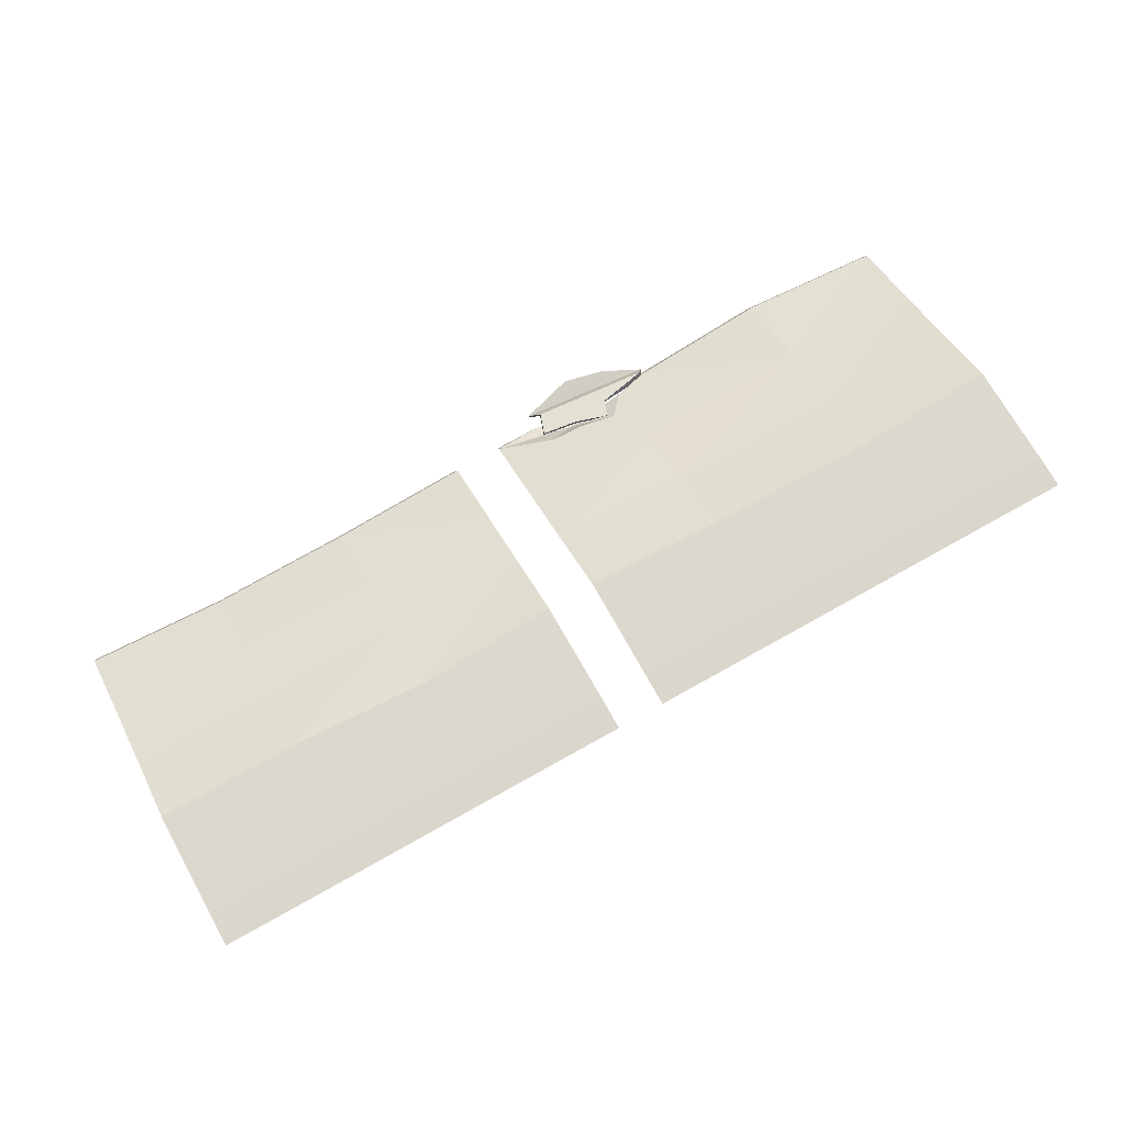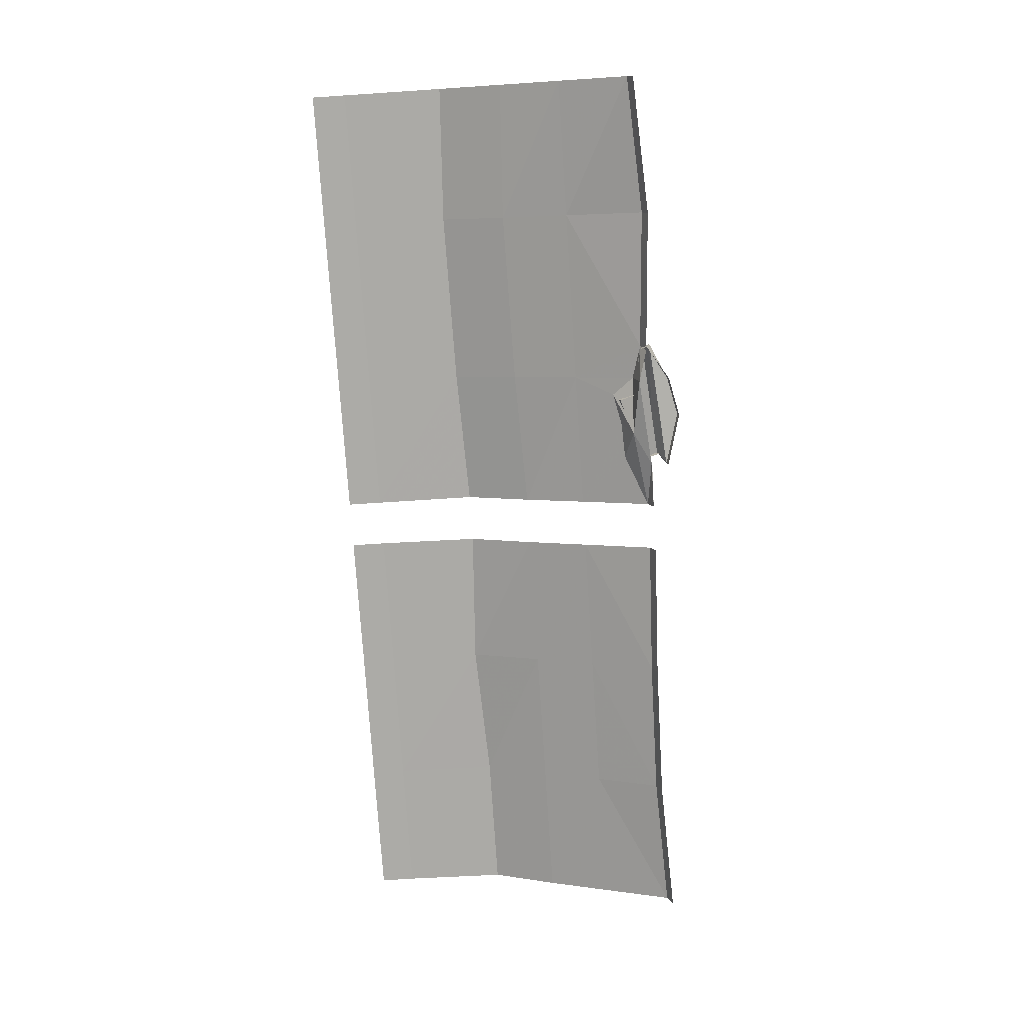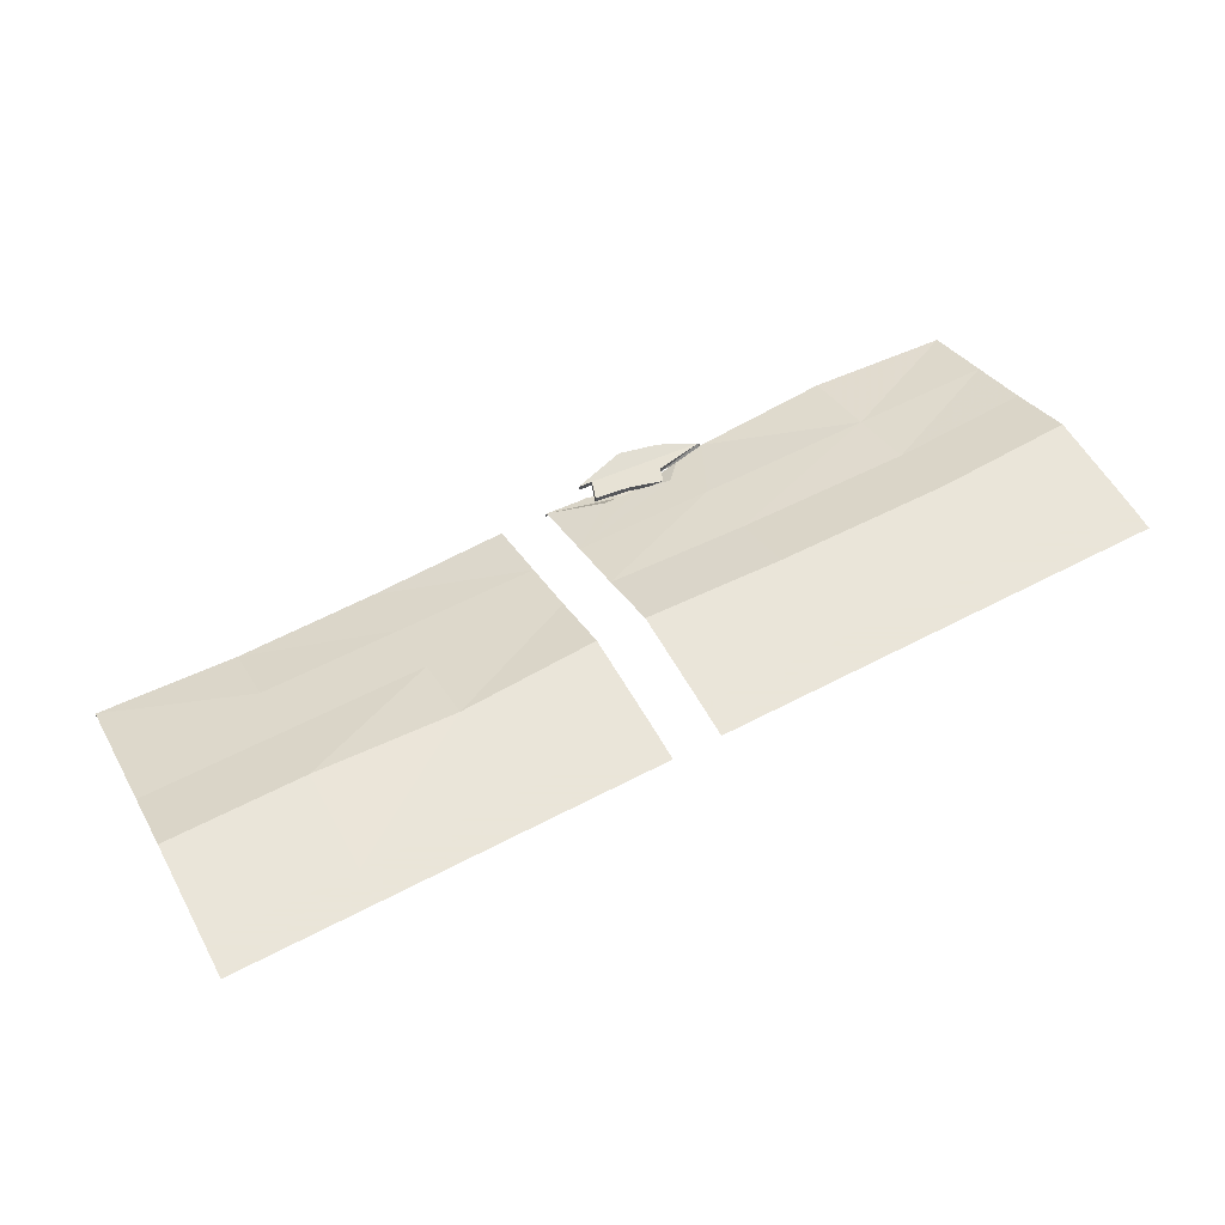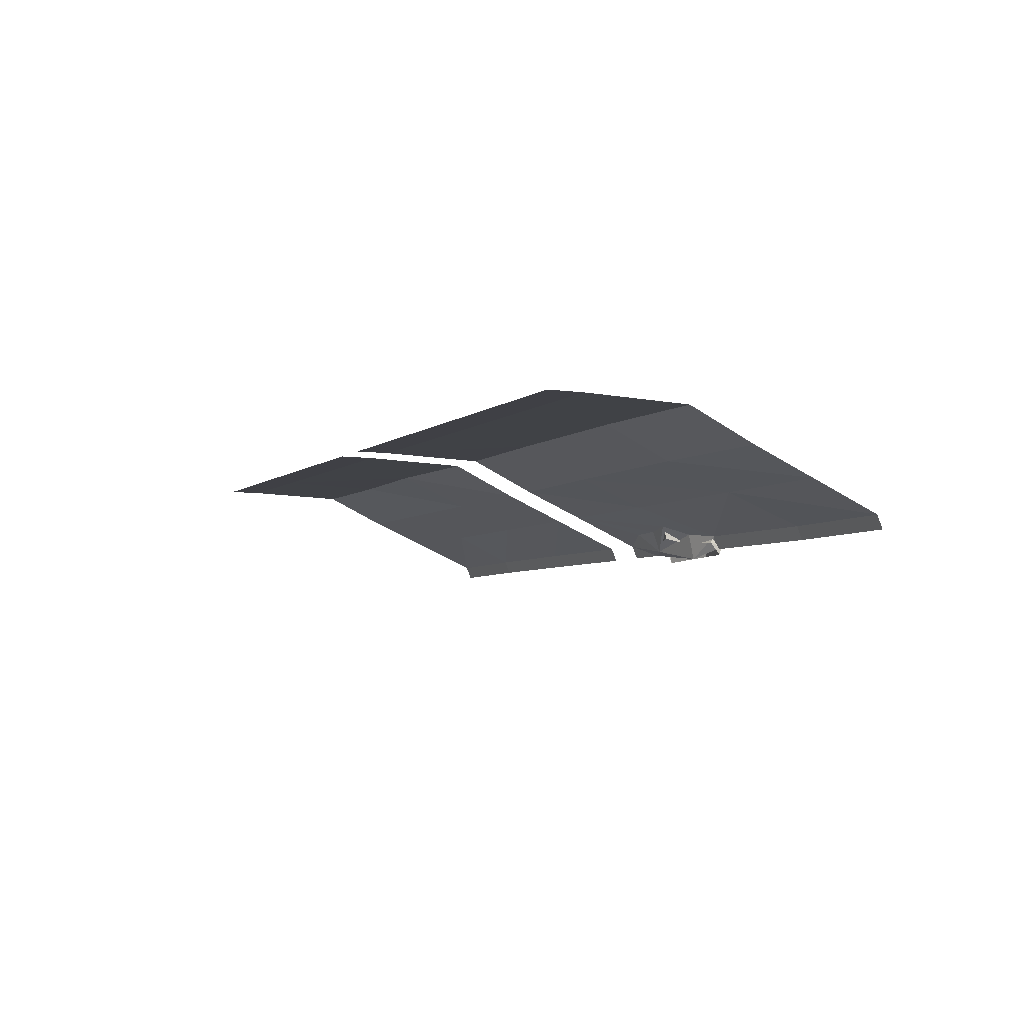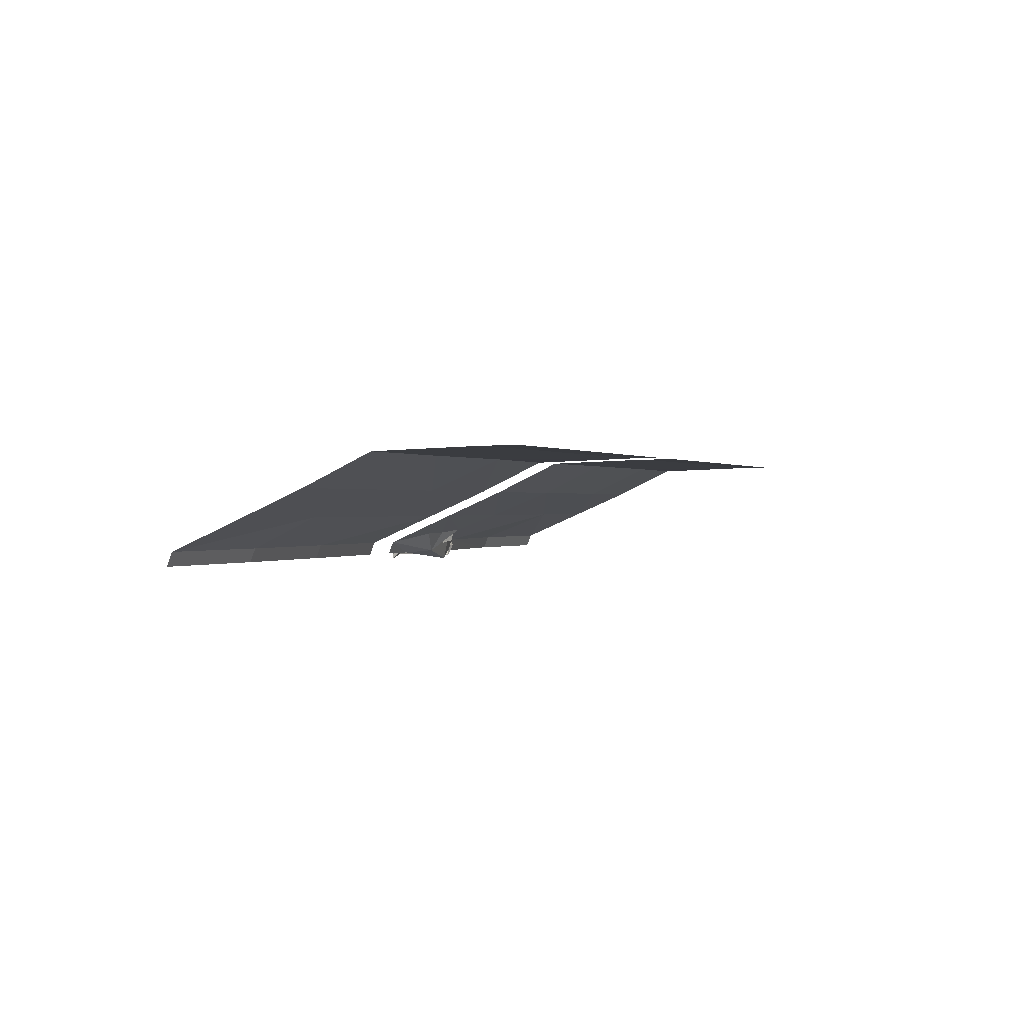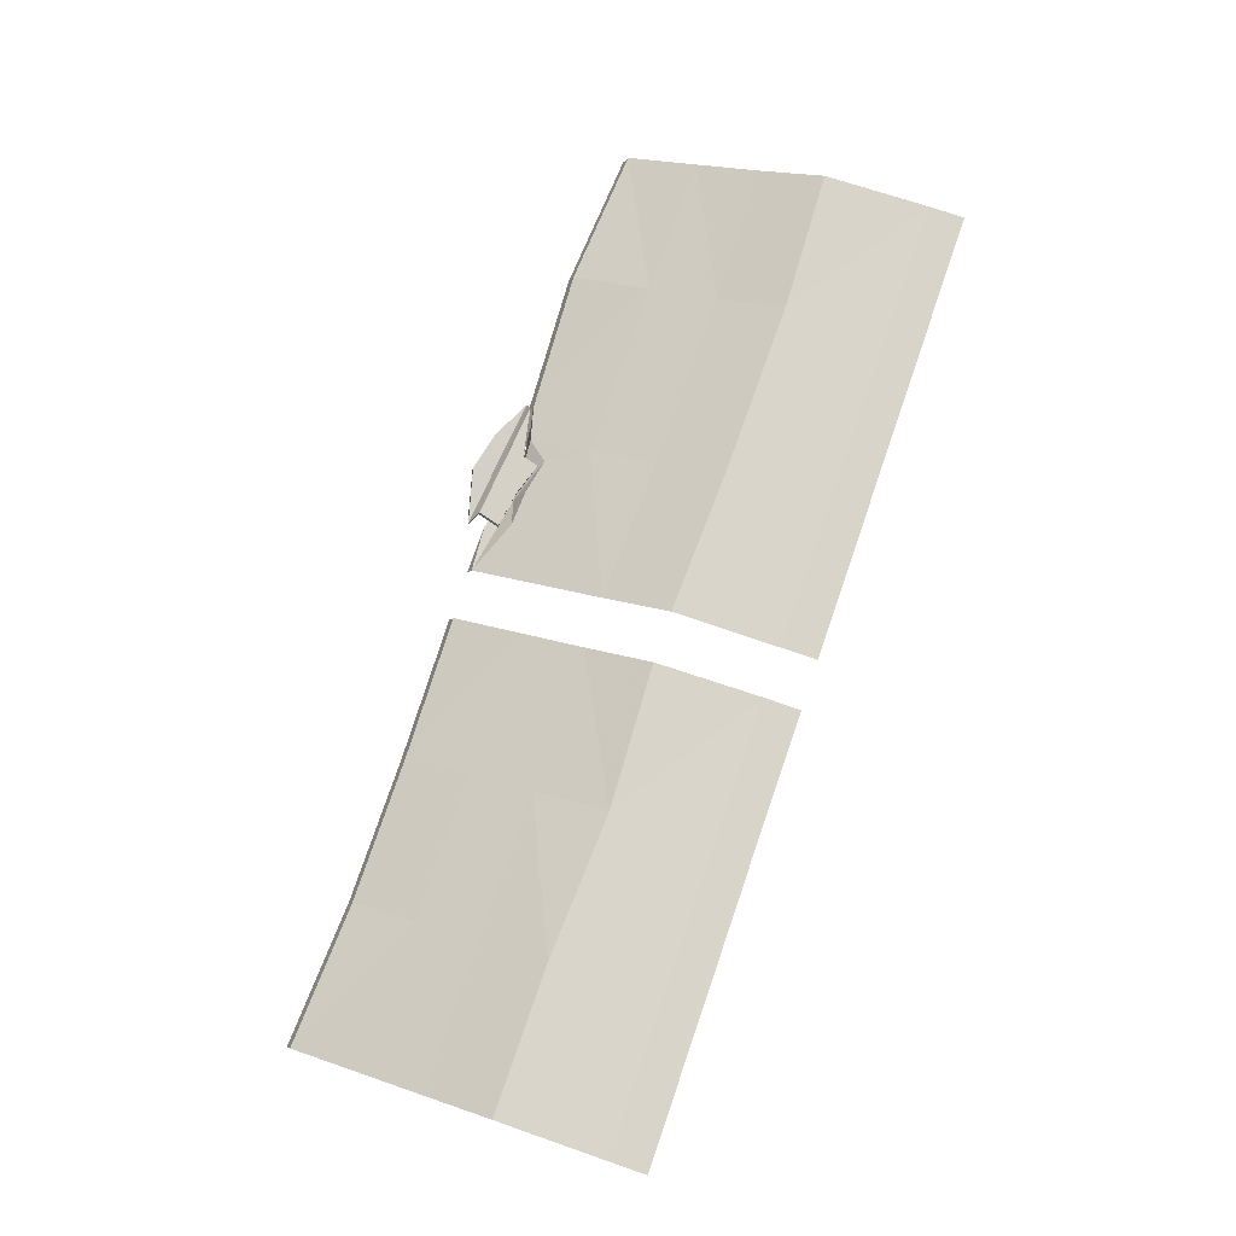
<metadata>
{"format":"obj","ext":"obj","renderer":"f3d","projection":"perspective","resolution":1024,"background":"white","views":[{"elev":73.8,"azim":-29.2,"up":"+Z"},{"elev":-76.2,"azim":93.8,"up":"+Z"},{"elev":58.6,"azim":-28.4,"up":"+Z"},{"elev":-5.2,"azim":64.7,"up":"+Z"},{"elev":0.2,"azim":-69.0,"up":"+Z"},{"elev":74.9,"azim":-70.9,"up":"+Z"}]}
</metadata>
<code>
g zhanchang_fuben_259_louti_01_02
v -246.4 -74.55 145.7
v -246 -205.4 150.6
v -56.05 -205.4 150.6
v -56.85 -65.15 145.7
v -437.9 194.4 26.22
v -437.9 201.7 7.968
v -627.5 210 7.968
v -627.5 202.7 26.22
v -246.4 196.5 26.22
v -246.4 203.7 7.968
v -437.9 -65.15 145.7
v -627.5 -65.15 145.7
v -627.5 -205.8 150.6
v -437.7 -205.8 150.6
v -246.4 -74.55 145.7
v -246 -205.4 150.6
v -56.85 202.7 26.22
v -56.85 210 7.968
v -437.9 24.08 103.4
v -627.5 24.08 103.4
v -627.5 -65.15 145.7
v -437.9 -65.15 145.7
v -246.4 24.08 103.4
v -246.4 -74.55 145.7
v -56.85 24.08 103.4
v -56.85 -65.15 145.7
v -437.9 24.08 103.4
v -437.9 107.9 67.2
v -627.5 107.9 67.2
v -627.5 24.08 103.4
v -246.4 24.08 103.4
v -246.4 107.9 67.2
v -56.85 24.08 103.4
v -56.85 107.9 67.2
v -437.9 107.9 67.2
v -437.9 194.4 26.22
v -627.5 202.7 26.22
v -627.5 107.9 67.2
v -246.4 107.9 67.2
v -246.4 196.5 26.22
v -56.85 107.9 67.2
v -56.85 202.7 26.22
v 199.9 -71.61 145.7
v 10.32 -65.15 145.7
v 9.517 -205.4 150.6
v 199.5 -205.4 150.6
v 75.66 210 7.968
v 76.24 210.8 7.978
v 76.24 210.8 7.978
v 10.32 210 7.968
v 437.9 214.4 26.22
v 627.5 202.7 26.22
v 627.5 210 7.968
v 437.9 221.7 7.968
v 437.9 -73.62 145.7
v 437.7 -205.4 150.6
v 627.5 -205.4 150.6
v 627.5 -65.15 145.7
v 199.9 -71.61 145.7
v 199.5 -205.4 150.6
v 437.9 15.61 103.4
v 437.9 -73.62 145.7
v 627.5 -65.15 145.7
v 627.5 24.08 103.4
v 199.9 17.61 103.4
v 199.9 -71.61 145.7
v 10.32 24.08 103.4
v 10.32 -65.15 145.7
v 437.9 15.61 103.4
v 627.5 24.08 103.4
v 627.5 107.9 67.2
v 437.9 107.9 67.2
v 199.9 17.61 103.4
v 199.9 107.9 67.2
v 10.32 24.08 103.4
v 10.32 107.9 67.2
v 437.9 107.9 67.2
v 627.5 107.9 67.2
v 627.5 202.7 26.22
v 437.9 214.4 26.22
v 174.8 160.9 43.57
v 199.9 107.9 67.2
v 199.9 189.9 31.03
v 247 202.7 25.51
v 247 202.7 25.51
v 242.2 210 7.262
v 81.83 173.2 38.26
v 10.32 202.7 25.51
v 10.32 107.9 67.2
v 129.8 170.8 39.29
v 150.3 214.3 26.07
v 244.3 206 27.5
v 251.4 214.8 10.71
v 150 224.7 9.334
v 244.3 206 27.5
v 150.3 214.3 26.07
v 176.4 191.3 31.42
v 150 224.7 9.334
v 251.4 214.8 10.71
v 200.1 238.7 13.52
v 87.54 219.9 25.12
v 76.83 189.5 32.45
v 124.3 182.7 33.78
v 145.6 251 14.07
v 75.38 232.1 8.347
v 74.72 231.4 8.19
v 74.72 231.4 8.19
v 87.54 219.9 25.12
v 168.2 168.3 36.96
v 251.4 214.8 10.71
v 244.3 206 27.5
v 243.3 200.4 16.75
v 248.6 210.7 -0.03946
v 200.1 238.7 13.52
v 251.4 214.8 10.71
v 248.6 210.7 -0.03946
v 200.4 240.6 2.766
v 176.4 191.3 31.42
v 176.7 193.2 20.67
v 124.3 182.7 33.78
v 76.83 189.5 32.45
v 77.16 191.3 21.7
v 124.7 184.6 23.03
v 87.54 219.9 25.12
v 87.87 221.8 14.37
v 145.6 251 14.07
v 146 252.9 3.322
v 75.38 232.1 8.347
v 75.71 234 -2.404
v 74.72 231.4 8.19
v 75.05 233.3 -2.56
v 74.72 231.4 8.19
v 75.05 233.3 -2.56
v 168.2 168.3 36.96
v 168.5 170.2 26.21
f 1 2 3
f 3 4 1
f 5 6 7
f 7 8 5
f 5 9 10
f 10 6 5
f 11 12 13
f 13 14 11
f 15 11 14
f 14 16 15
f 9 17 18
f 18 10 9
f 19 20 21
f 21 22 19
f 23 19 22
f 22 24 23
f 25 23 24
f 24 26 25
f 27 28 29
f 29 30 27
f 31 32 28
f 28 27 31
f 33 34 32
f 32 31 33
f 35 36 37
f 37 38 35
f 39 40 36
f 36 35 39
f 41 42 40
f 40 39 41
f 43 44 45
f 45 46 43
f 47 48 49
f 49 50 47
f 51 52 53
f 53 54 51
f 55 56 57
f 57 58 55
f 59 60 56
f 56 55 59
f 61 62 63
f 63 64 61
f 65 66 62
f 62 61 65
f 67 68 66
f 66 65 67
f 69 70 71
f 71 72 69
f 73 69 72
f 72 74 73
f 75 73 74
f 74 76 75
f 77 78 79
f 79 80 77
f 81 82 83
f 82 77 84
f 84 83 82
f 85 51 54
f 54 86 85
f 87 88 89
f 90 87 89
f 81 90 89
f 89 82 81
f 77 80 84
f 91 92 93
f 93 94 91
f 95 96 97
f 98 99 100
f 96 101 102
f 102 103 96
f 98 100 104
f 105 106 98
f 98 104 105
f 94 107 108
f 108 91 94
f 96 103 109
f 109 97 96
f 110 111 112
f 112 113 110
f 114 115 116
f 116 117 114
f 111 118 119
f 119 112 111
f 120 121 122
f 122 123 120
f 121 124 125
f 125 122 121
f 126 114 117
f 117 127 126
f 128 126 127
f 127 129 128
f 130 128 129
f 129 131 130
f 124 132 133
f 133 125 124
f 134 120 123
f 123 135 134
f 118 134 135
f 135 119 118
g zhanchang_fuben_259_louti_01_02
v 199.9 197.4 -4.497
v 247 202.7 25.51
v 242.2 210 7.262
v 10.32 202.7 25.51
v 121.2 186.2 10.62
v 75.66 210 7.968
v 10.32 210 7.968
v 247 202.7 25.51
v 199.9 197.4 -4.497
v 199.9 189.9 31.03
v 121.2 186.2 10.62
v 10.32 202.7 25.51
v 81.83 173.2 38.26
v 174.8 160.9 43.57
v 129.8 170.8 39.29
f 136 137 138
f 139 140 141
f 141 142 139
f 143 144 145
f 146 147 148
f 145 144 146
f 146 149 145
f 148 150 146
f 141 140 136
f 146 150 149
g zhanchang_fuben_259_louti_01_02
v -56.05 -205.4 150.6
v -246 -205.4 150.6
v -246 -252.5 150.6
v -56.05 -252.5 150.6
v -437.7 -205.8 150.6
v -627.5 -205.8 150.6
v -627.5 -252.9 150.6
v -437.7 -252.9 150.6
v 199.5 -205.4 150.6
v 9.517 -205.4 150.6
v 9.517 -252.5 150.6
v 199.5 -252.5 150.6
v 627.5 -205.4 150.6
v 437.7 -205.4 150.6
v 437.7 -252.5 150.6
v 627.5 -252.5 150.6
f 151 152 153
f 153 154 151
f 155 156 157
f 157 158 155
f 152 155 158
f 158 153 152
f 159 160 161
f 161 162 159
f 163 164 165
f 165 166 163
f 164 159 162
f 162 165 164

</code>
